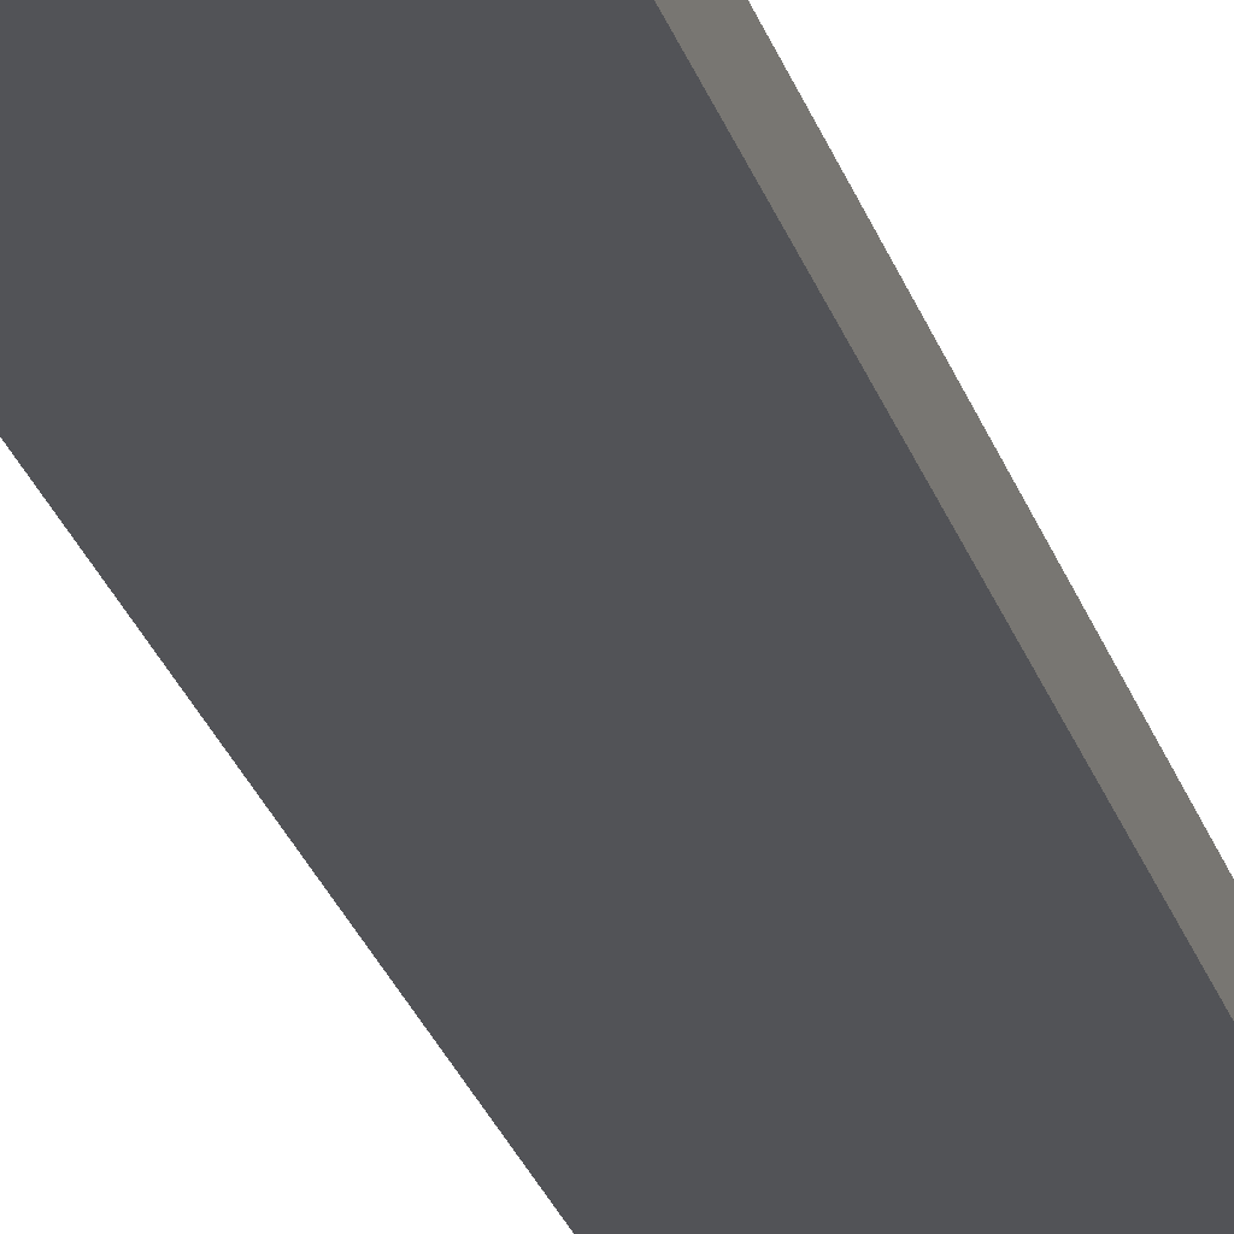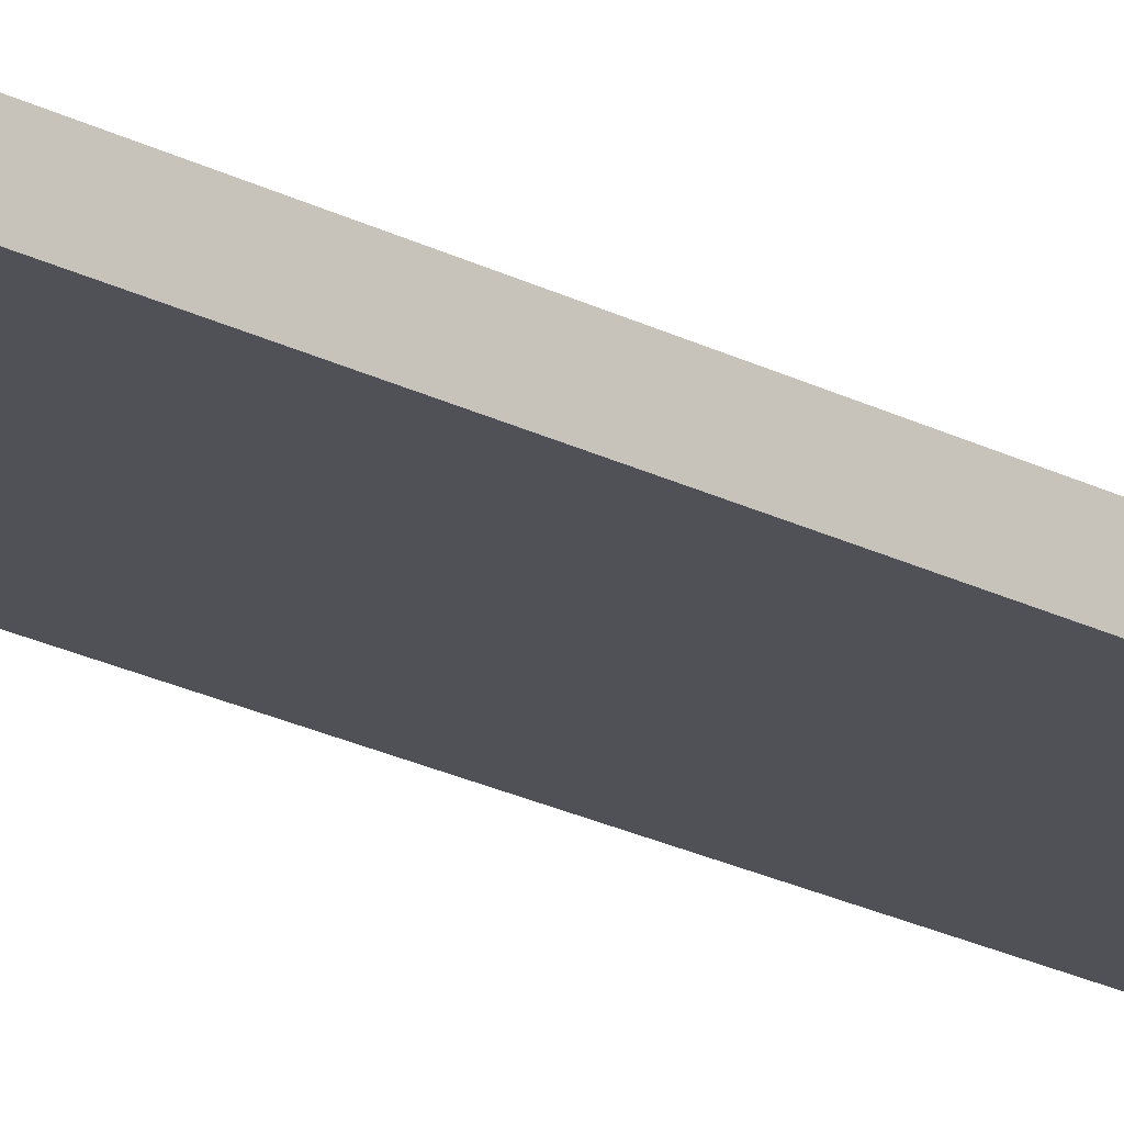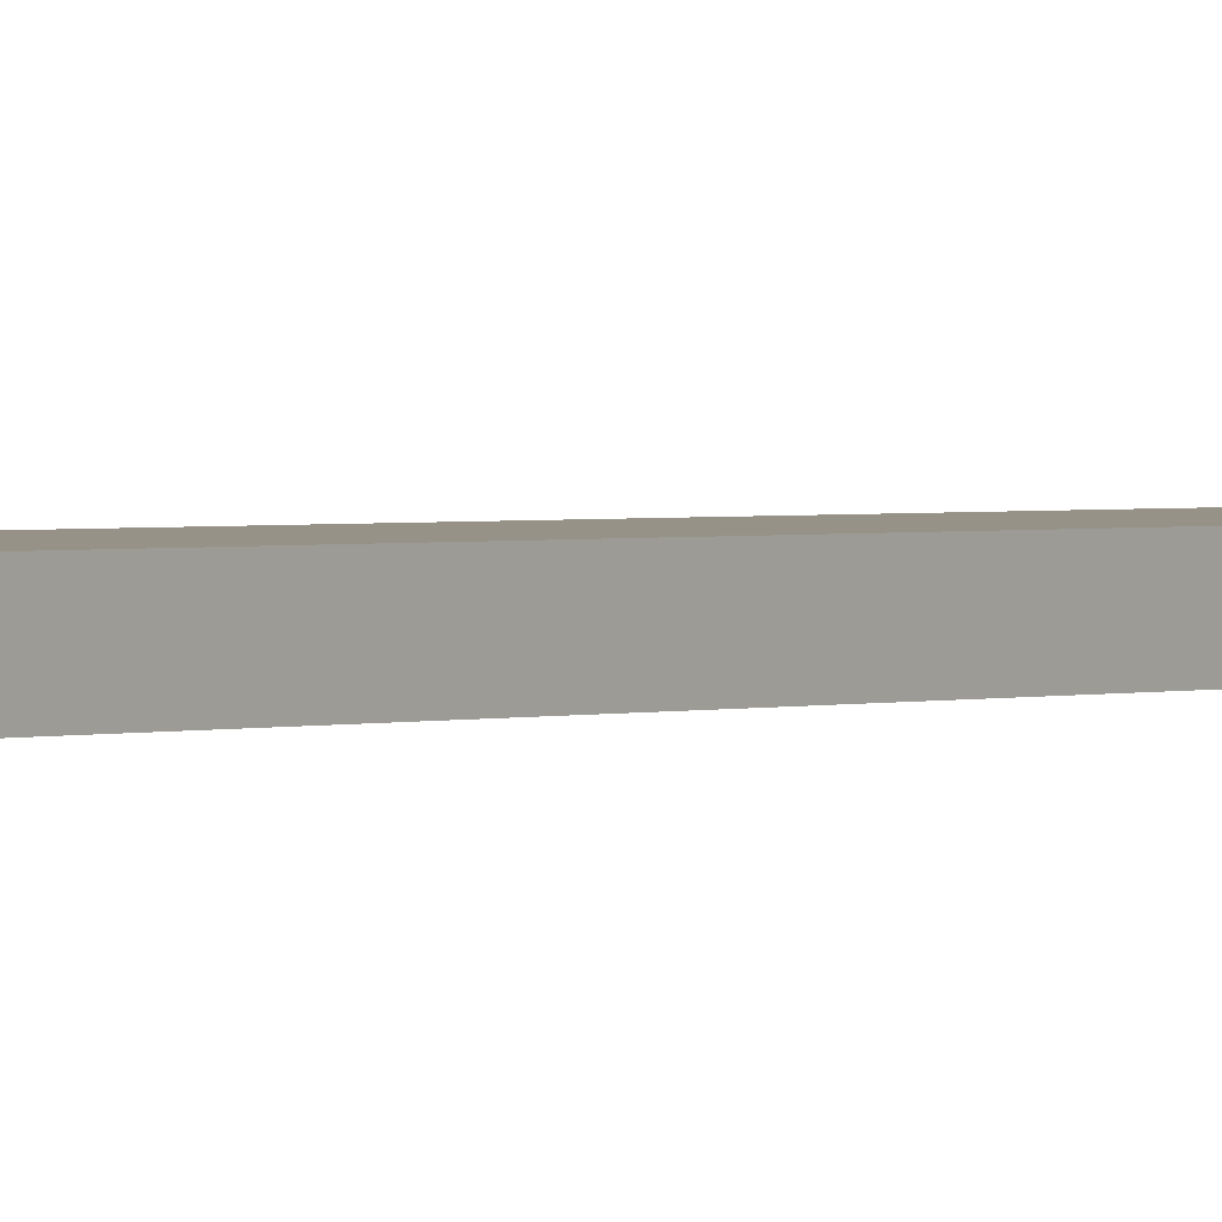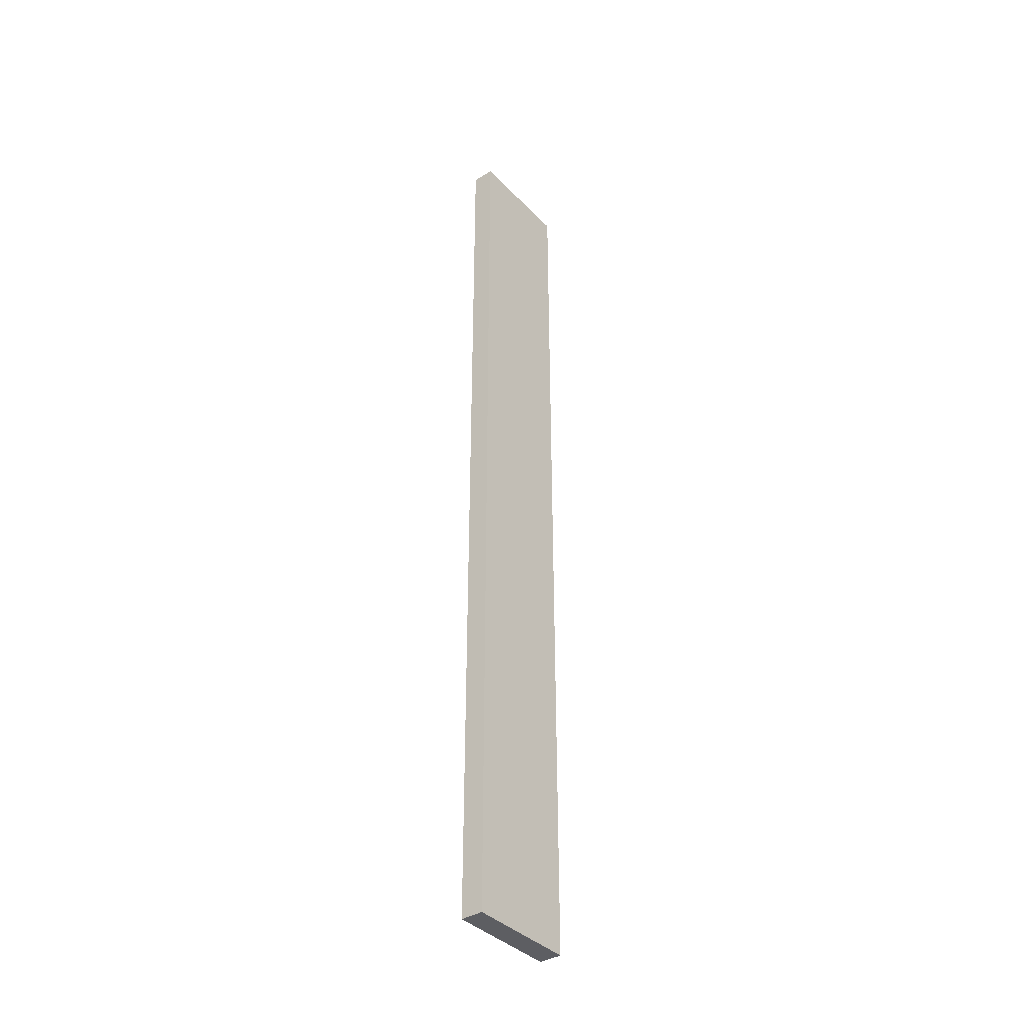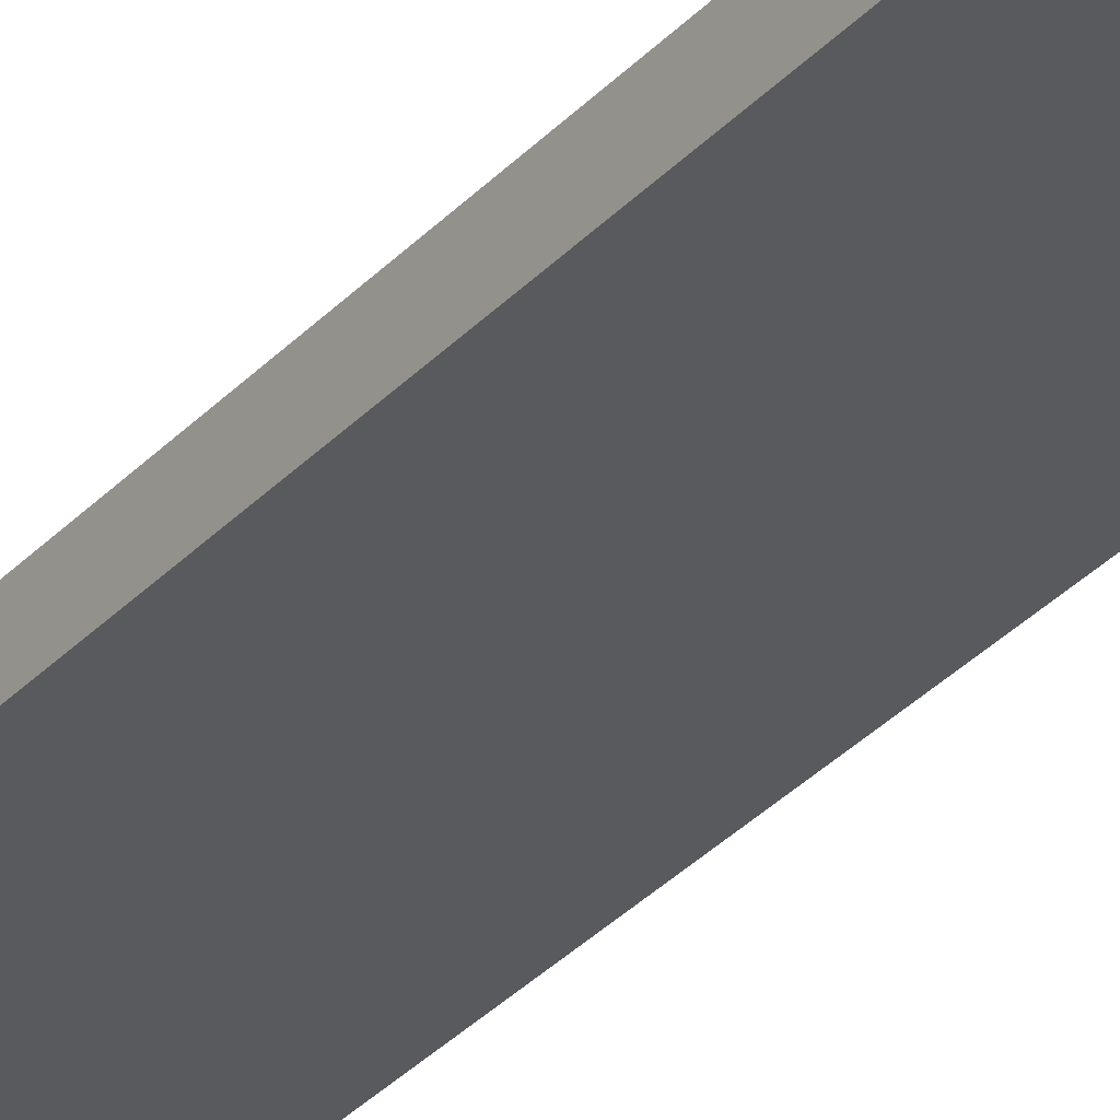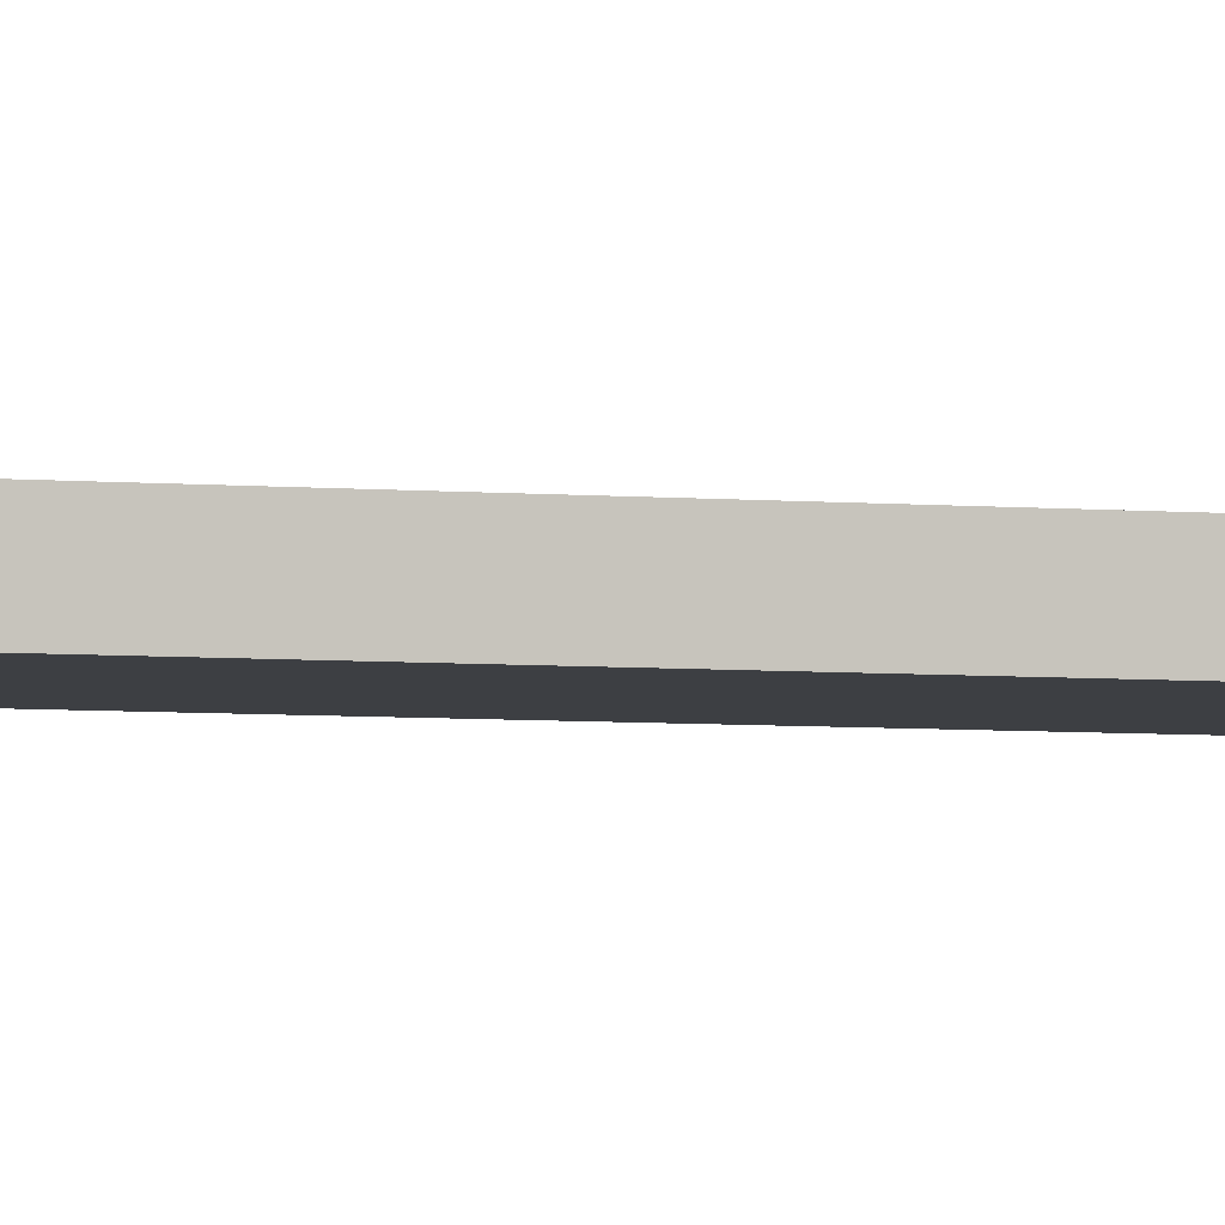
<metadata>
{"format":"obj","ext":"obj","renderer":"f3d","projection":"perspective","resolution":1024,"background":"white","views":[{"elev":-22.4,"azim":-166.4,"up":"+Z"},{"elev":-20.5,"azim":45.8,"up":"+Z"},{"elev":1.1,"azim":33.6,"up":"+Z"},{"elev":-38.4,"azim":128.3,"up":"+Y"},{"elev":-31.3,"azim":146.0,"up":"+Z"},{"elev":-3.9,"azim":-110.1,"up":"+Z"}]}
</metadata>
<code>
g default
v 76.63 -9.287 73.89
v 81.63 -9.287 73.89
v 76.63 -9.287 74.89
v 81.63 -9.287 74.89
v 76.63 33.46 73.89
v 76.63 33.46 74.89
v 81.63 33.46 74.89
v 81.63 33.46 73.89
g table_curved_Physx_6
f 1 2 3
f 3 2 4
f 6 5 3
f 3 5 1
f 3 4 6
f 6 4 7
f 2 8 4
f 4 8 7
f 5 8 1
f 1 8 2
f 6 7 5
f 5 7 8

</code>
